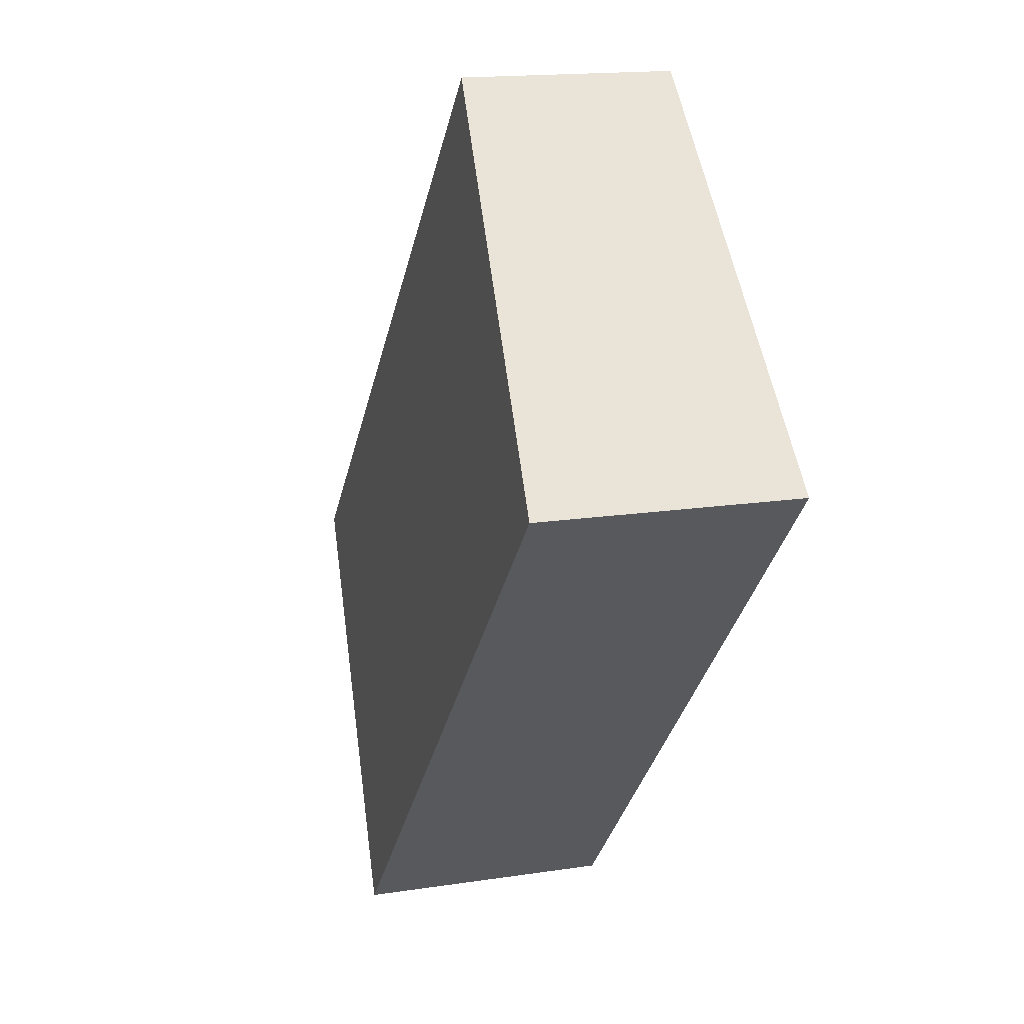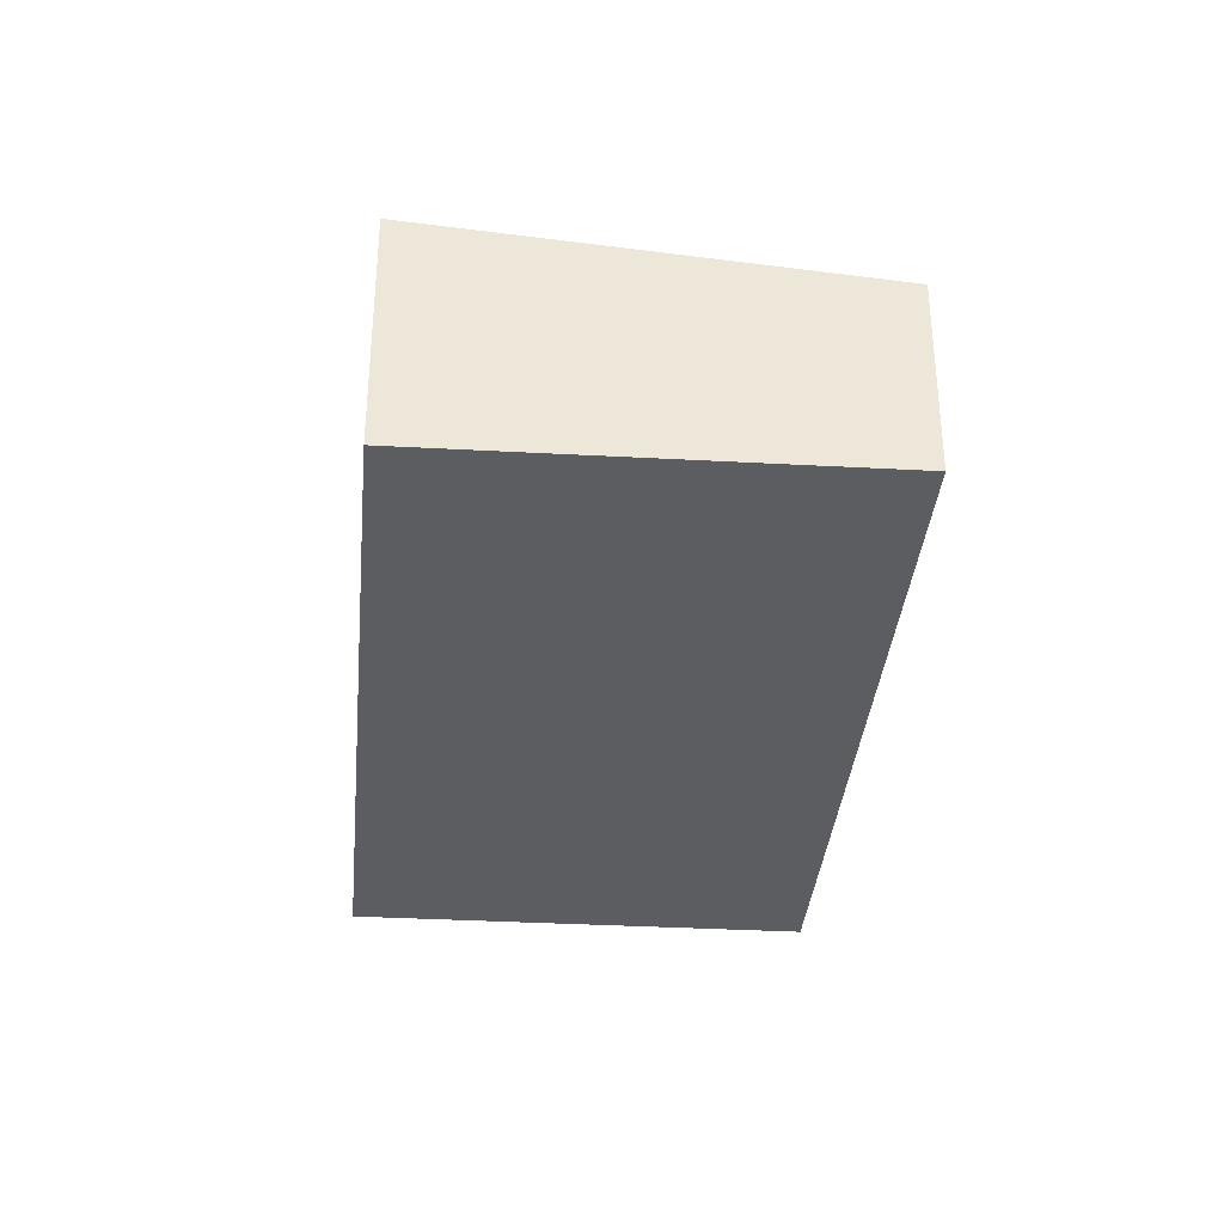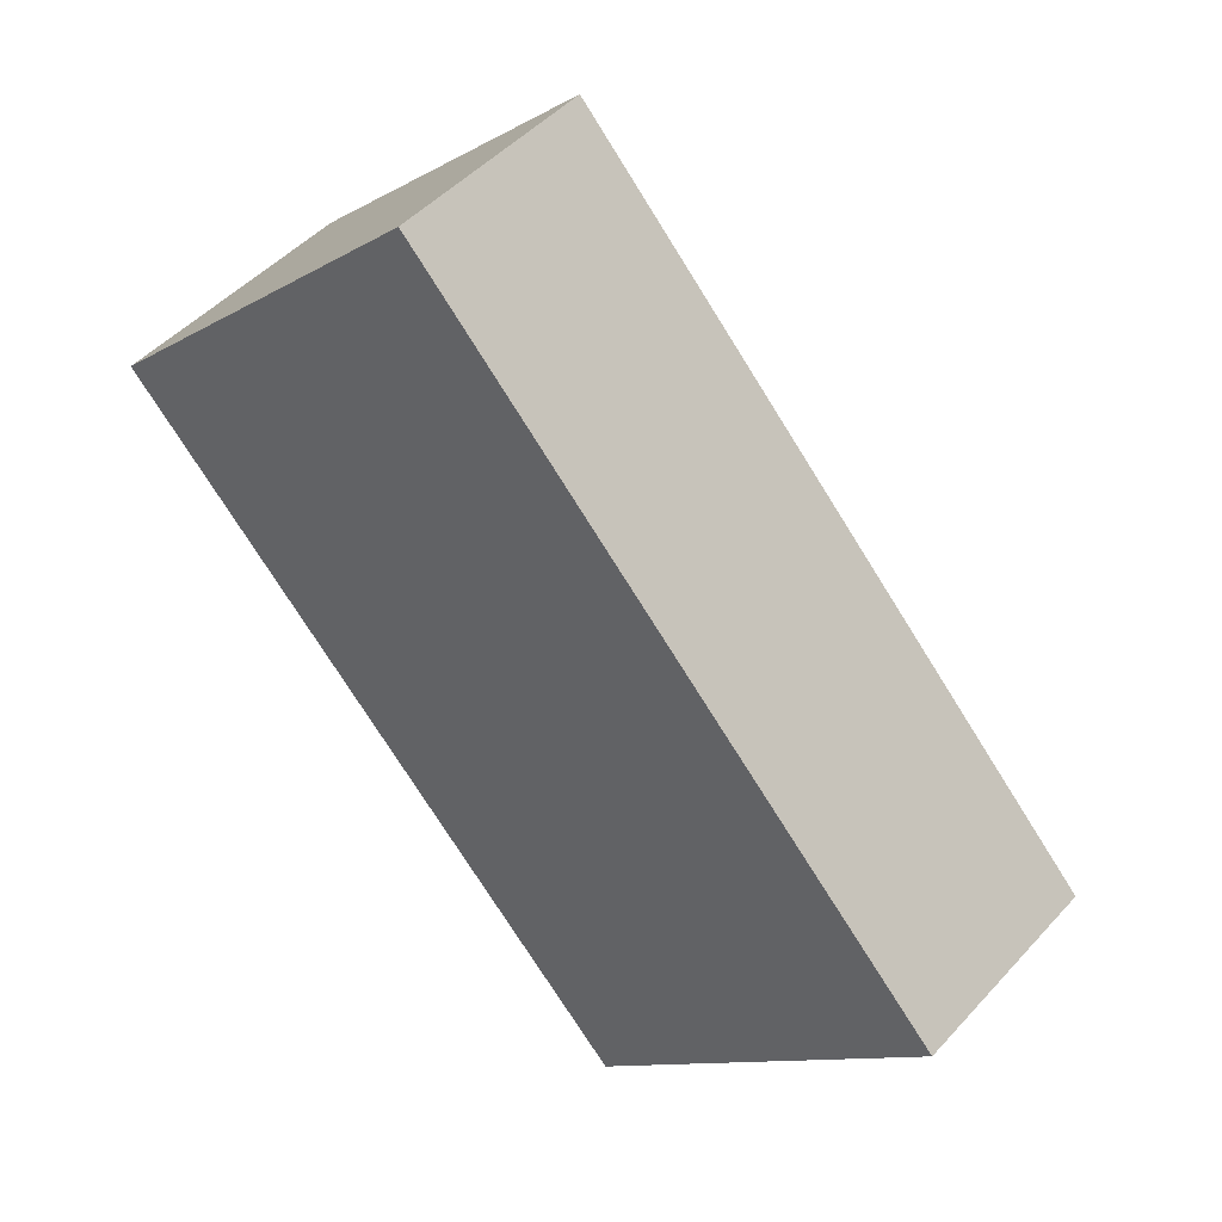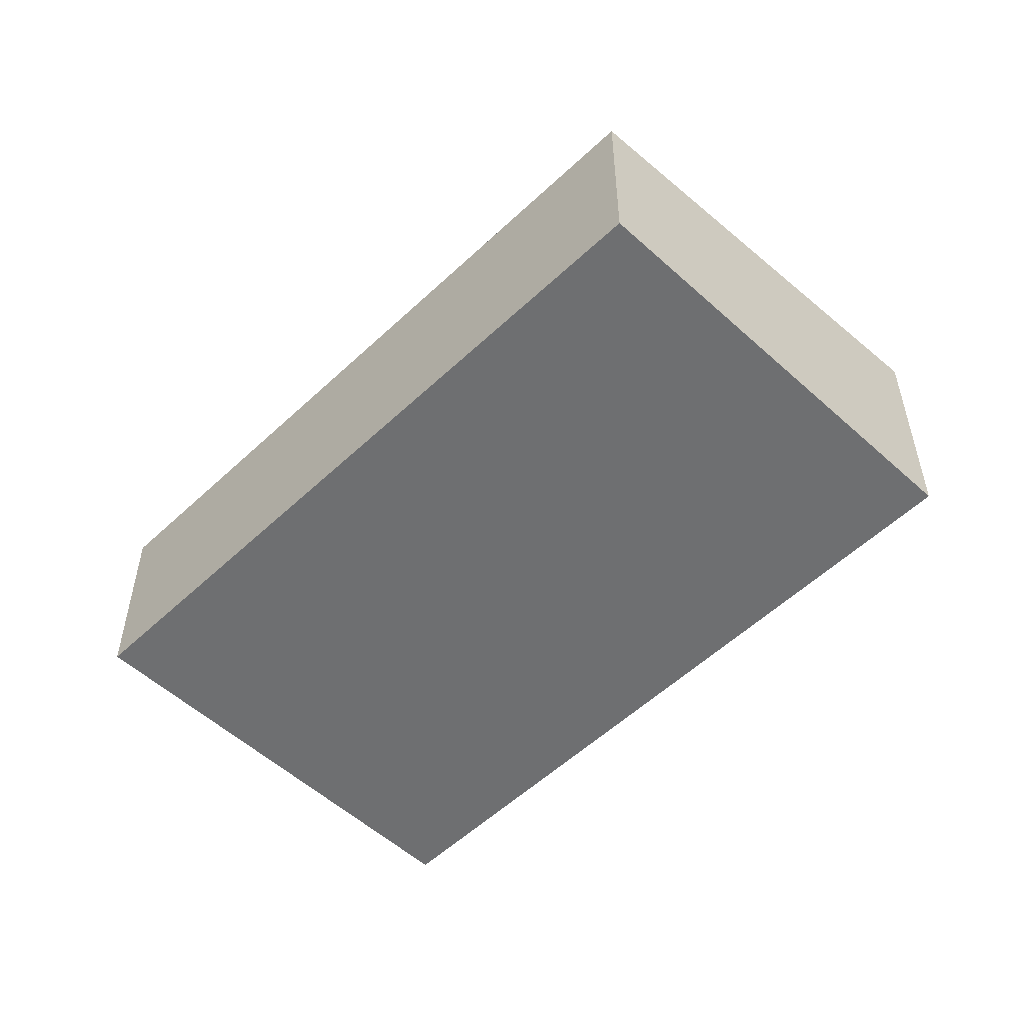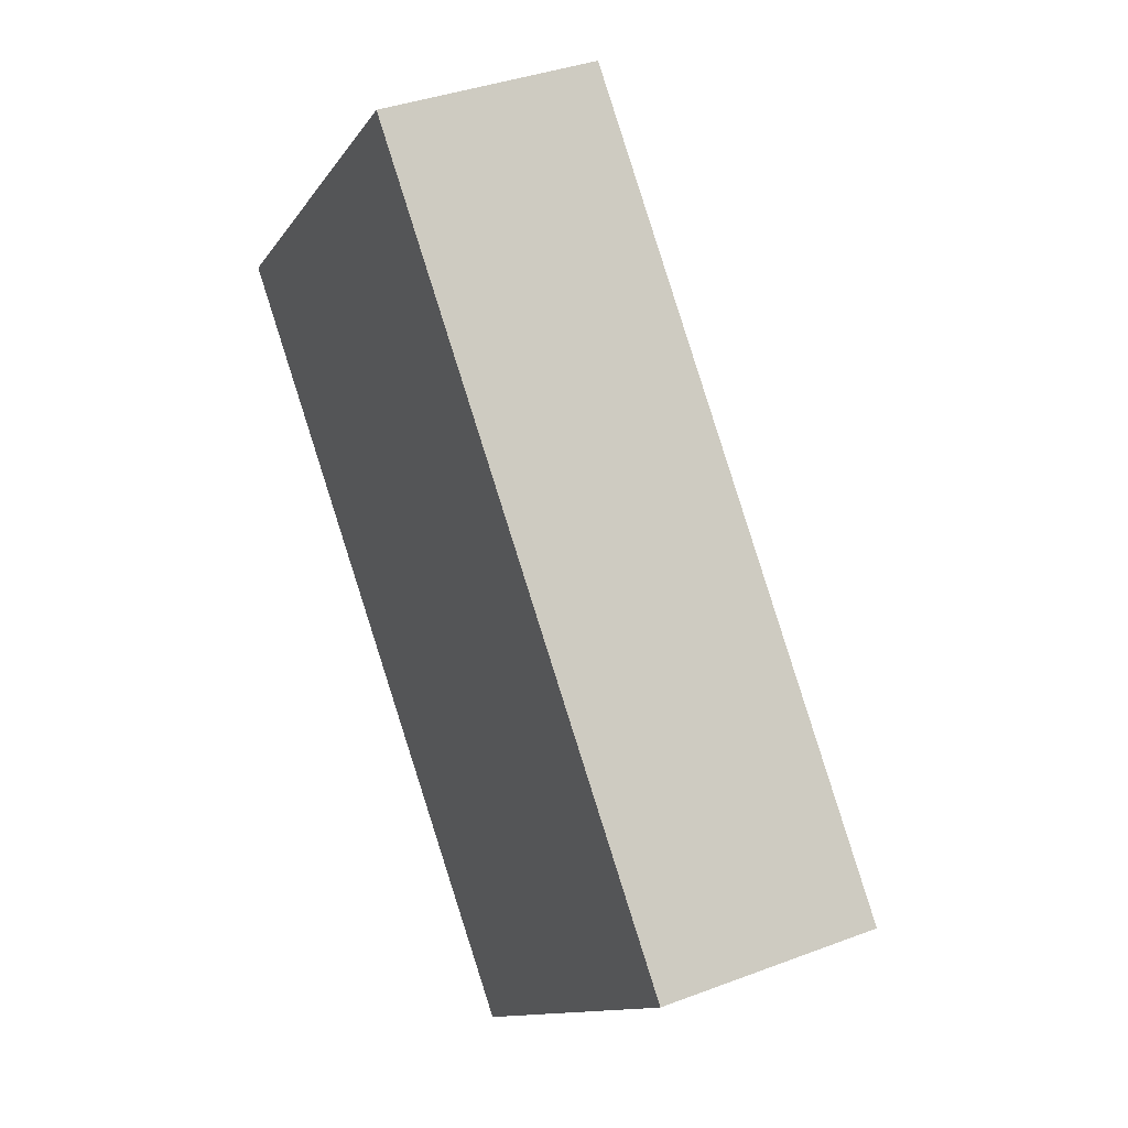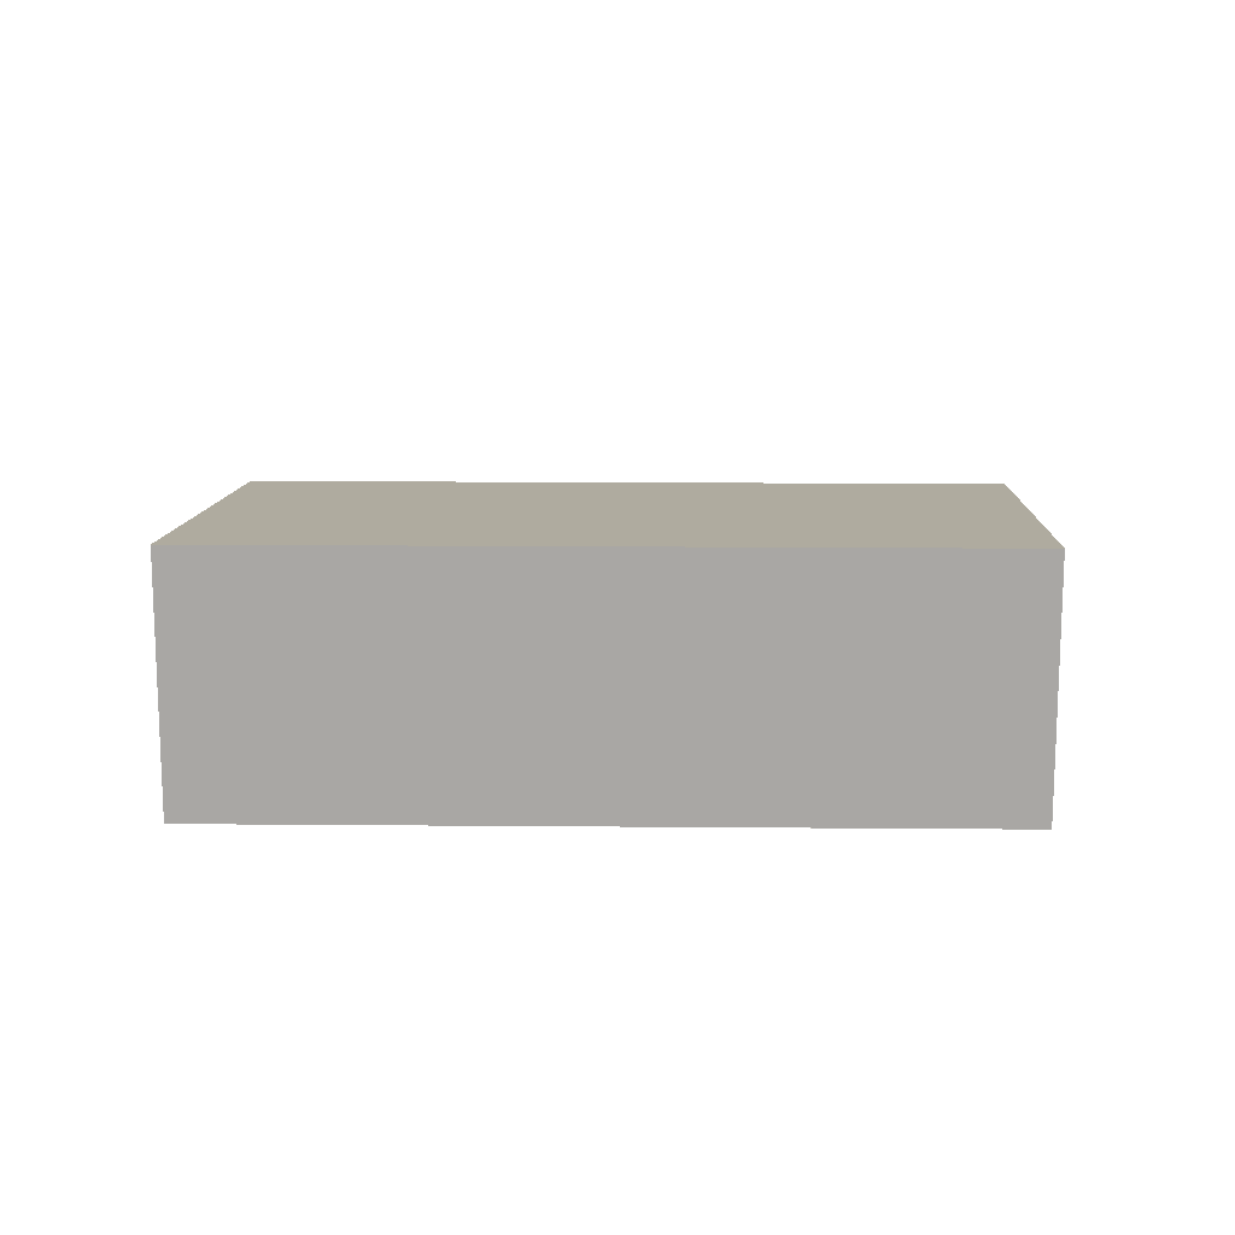
<metadata>
{"format":"obj","ext":"obj","renderer":"f3d","projection":"perspective","resolution":1024,"background":"white","views":[{"elev":15.8,"azim":-108.0,"up":"+Z"},{"elev":-35.8,"azim":-48.5,"up":"+Y"},{"elev":46.9,"azim":39.5,"up":"+Z"},{"elev":-54.5,"azim":91.7,"up":"+Y"},{"elev":36.9,"azim":63.8,"up":"+Z"},{"elev":15.1,"azim":-132.1,"up":"+Y"}]}
</metadata>
<code>
v  11.44 2.719 -3.118
v  7.08e-05 3.319 -0.0001051
v  4.438 2.719 4.349
v  7.003 3.319 -7.466
v  7.003 4.572e-16 -7.466
v  0 0 0
v  11.44 1.909e-16 -3.118
v  4.438 -2.663e-16 4.349
g defaultobject
f 1 2 3
f 2 1 4
f 2 5 6
f 5 2 4
f 5 1 7
f 1 5 4
f 7 3 8
f 3 7 1
f 3 6 8
f 6 3 2
f 7 6 5
f 6 7 8

</code>
